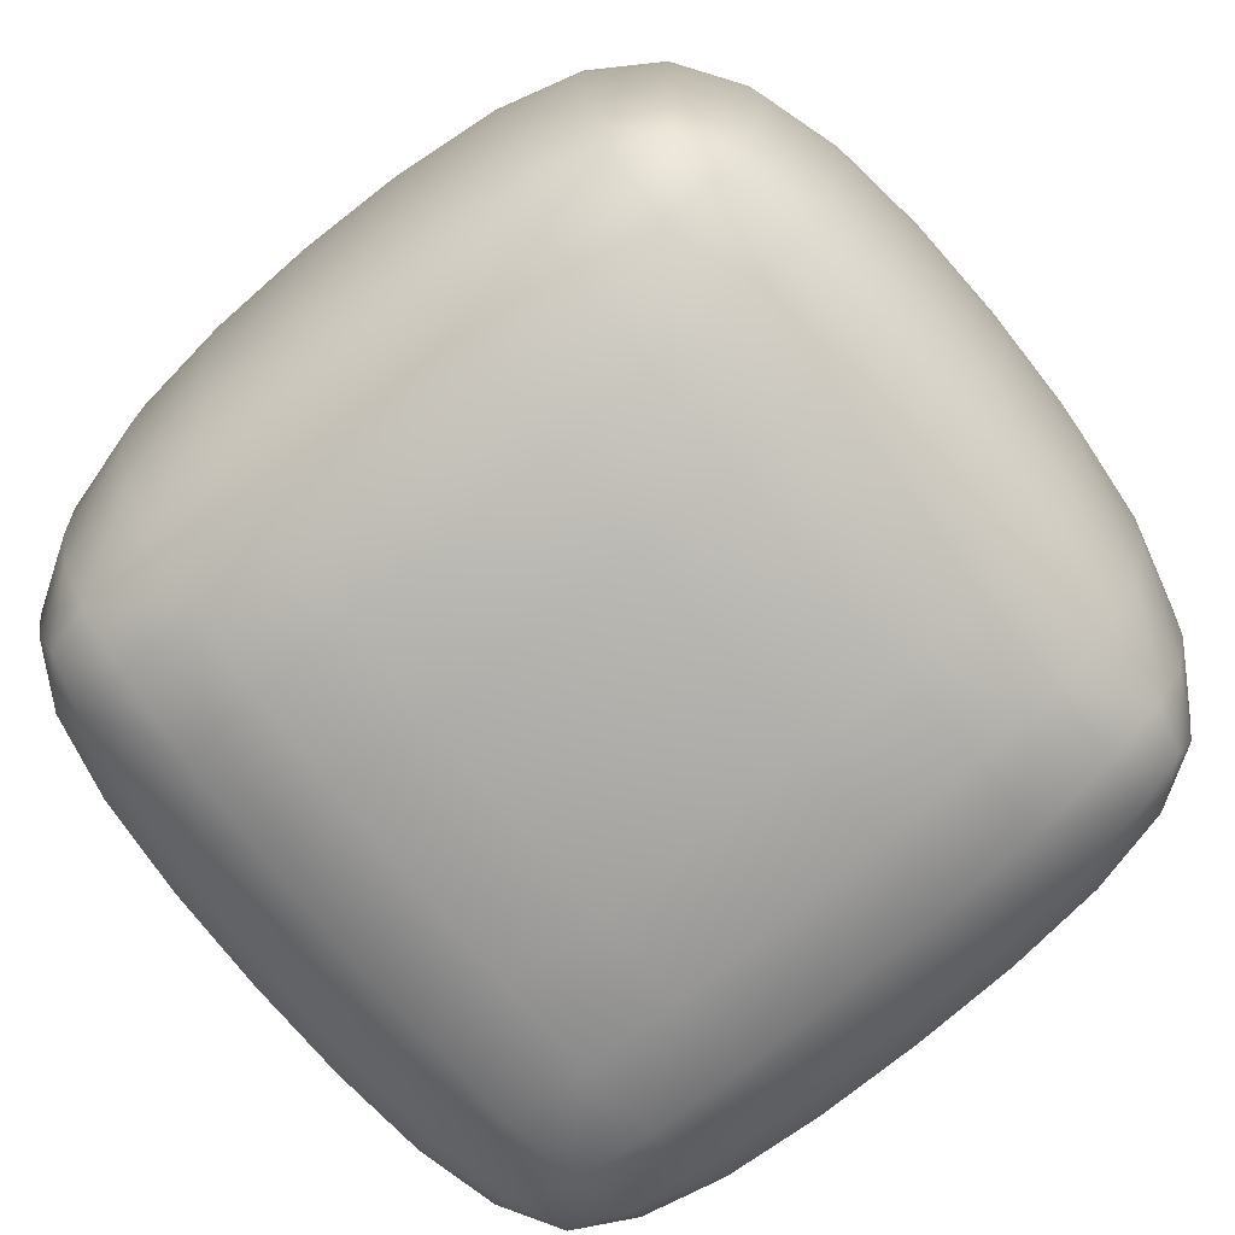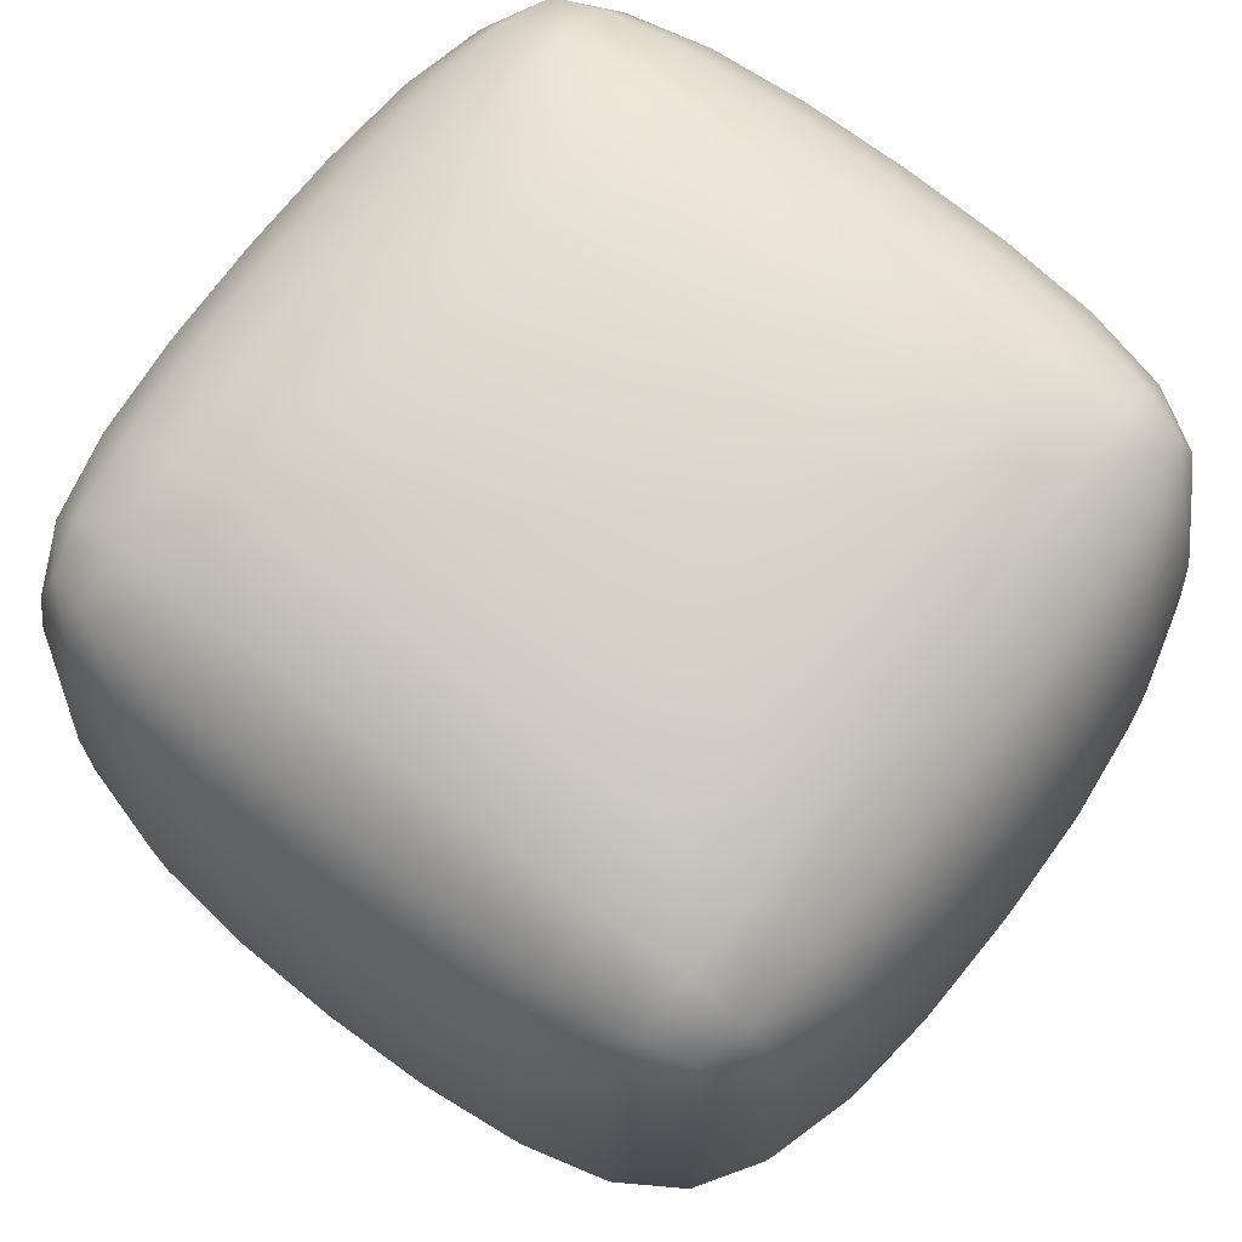
<metadata>
{"format":"obj","ext":"obj","renderer":"f3d","projection":"perspective","resolution":1024,"background":"white","views":[{"elev":-77.6,"azim":-50.3,"up":"+Z"},{"elev":73.3,"azim":-142.4,"up":"+Z"}]}
</metadata>
<code>
o Cube
v 74.61 -74.61 -74.61
v 74.61 -74.61 74.61
v -74.61 -74.61 74.61
v -74.61 -74.61 -74.61
v 74.61 74.61 -74.61
v 74.61 74.61 74.61
v -74.61 74.61 74.61
v -74.61 74.61 -74.61
v 81.02 -81.02 -0
v -1.1e-05 -81.02 -81.02
v 81.02 0 -81.02
v -2.3e-05 -81.02 81.02
v 81.02 1e-06 81.02
v -81.02 -81.02 -3.7e-05
v -81.02 1e-06 81.02
v -81.02 -0 -81.02
v 81.02 81.02 3.7e-05
v 1.9e-05 81.02 -81.02
v -7.8e-05 81.02 81.02
v -81.02 81.02 0
v 1e-05 -0 -100
v -100 0 -2.2e-05
v -5.8e-05 0 100
v 100 0 2.3e-05
v -3.1e-05 100 2.2e-05
v -1.5e-05 -100 -2.3e-05
v 79.66 -79.66 45.76
v -45.76 -79.66 -79.66
v 79.66 45.76 -79.66
v -45.76 -79.66 79.66
v 79.66 45.76 79.66
v -79.66 -79.66 -45.76
v -79.66 45.76 79.66
v -79.66 45.76 -79.66
v 79.66 79.66 45.76
v -45.76 79.66 -79.66
v -45.76 79.66 79.66
v -79.66 79.66 -45.76
v 79.66 -79.66 -45.76
v 45.76 -79.66 -79.66
v 79.66 -45.76 -79.66
v 45.76 -79.66 79.66
v 79.66 -45.76 79.66
v -79.66 -79.66 45.76
v -79.66 -45.76 79.66
v -79.66 -45.76 -79.66
v 79.66 79.66 -45.76
v 45.76 79.66 -79.66
v 45.76 79.66 79.66
v -79.66 79.66 45.76
v -46.52 -0 -96.69
v 46.52 0 -96.69
v 2e-05 46.52 -96.69
v -2e-06 -46.52 -96.69
v -96.69 0 -46.52
v -96.69 -0 46.52
v -96.69 -46.52 -3.3e-05
v -96.69 46.52 -1.1e-05
v -46.52 0 96.69
v 46.52 -0 96.69
v -4e-05 -46.52 96.69
v -7.5e-05 46.52 96.69
v 96.69 0 46.52
v 96.69 -0 -46.52
v 96.69 -46.52 1.1e-05
v 96.69 46.52 3.3e-05
v -6e-05 96.69 46.52
v -1e-06 96.69 -46.52
v 46.52 96.69 3.2e-05
v -46.52 96.69 1.1e-05
v -46.52 -96.69 -3.2e-05
v 46.52 -96.69 -1.1e-05
v -1.5e-05 -96.69 -46.52
v -1.7e-05 -96.69 46.52
v 46.27 -93.78 46.27
v 46.27 -93.78 -46.27
v -46.27 -93.78 -46.27
v -46.27 93.78 -46.27
v 46.27 93.78 -46.27
v 46.27 93.78 46.27
v 93.78 46.27 -46.27
v 93.78 -46.27 -46.27
v 93.78 -46.27 46.27
v 46.27 46.27 93.78
v 46.27 -46.27 93.78
v -46.27 -46.27 93.78
v -93.78 46.27 46.27
v -93.78 -46.27 46.27
v -93.78 -46.27 -46.27
v 46.27 -46.27 -93.78
v 46.27 46.27 -93.78
v -46.27 46.27 -93.78
v -46.27 -46.27 -93.78
v -93.78 46.27 -46.27
v -46.27 46.27 93.78
v 93.78 46.27 46.27
v -46.27 93.78 46.27
v -46.27 -93.78 46.27
v 77.57 -77.57 63.72
v -63.72 -77.57 -77.57
v 77.57 63.72 -77.57
v -63.72 -77.57 77.57
v 77.57 63.72 77.57
v -77.57 -77.57 -63.72
v -77.57 63.72 77.57
v -77.57 63.72 -77.57
v 77.57 77.57 63.72
v -63.72 77.57 -77.57
v -63.72 77.57 77.57
v -77.57 77.57 -63.72
v 80.72 -80.72 -23.77
v 23.77 -80.72 -80.72
v 80.72 -23.77 -80.72
v 23.77 -80.72 80.72
v 80.72 -23.77 80.72
v -80.72 -80.72 23.77
v -80.72 -23.77 80.72
v -80.72 -23.77 -80.72
v 80.72 80.72 -23.77
v 23.77 80.72 -80.72
v 23.77 80.72 80.72
v -80.72 80.72 23.77
v -66 -0 -91.03
v 23.99 -0 -99.28
v 2.1e-05 66 -91.03
v 4e-06 -23.99 -99.28
v -91.03 0 -66
v -99.28 0 23.99
v -91.03 -66 -3.6e-05
v -99.28 23.99 -1.6e-05
v -66 1e-06 91.03
v 23.99 0 99.28
v -3e-05 -66 91.03
v -6.8e-05 23.99 99.28
v 91.03 1e-06 66
v 99.28 0 -23.99
v 91.03 -66 5e-06
v 99.28 23.99 2.9e-05
v -7.1e-05 91.03 66
v -1.5e-05 99.28 -23.99
v 66 91.03 3.5e-05
v -23.99 99.28 1.6e-05
v -66 -91.03 -3.5e-05
v 23.99 -99.28 -1.6e-05
v -1.2e-05 -91.03 -66
v -1.5e-05 -99.28 23.99
v 80.72 -80.72 23.77
v -23.77 -80.72 -80.72
v 80.72 23.77 -80.72
v -23.77 -80.72 80.72
v 80.72 23.77 80.72
v -80.72 -80.72 -23.77
v -80.72 23.77 80.72
v -80.72 23.77 -80.72
v 80.72 80.72 23.77
v -23.77 80.72 -80.72
v -23.77 80.72 80.72
v -80.72 80.72 -23.77
v 77.57 -77.57 -63.72
v 63.72 -77.57 -77.57
v 77.57 -63.72 -77.57
v 63.72 -77.57 77.57
v 77.57 -63.72 77.57
v -77.57 -77.57 63.72
v -77.57 -63.72 77.57
v -77.57 -63.72 -77.57
v 77.57 77.57 -63.72
v 63.72 77.57 -77.57
v 63.72 77.57 77.57
v -77.57 77.57 63.72
v -23.99 -1e-06 -99.28
v 66 0 -91.03
v 1.5e-05 23.99 -99.28
v -7e-06 -66 -91.03
v -99.28 1e-06 -23.99
v -91.03 0 66
v -99.28 -23.99 -2.8e-05
v -91.03 66 -5e-06
v -23.99 0 99.28
v 66 0 91.03
v -4.9e-05 -23.99 99.28
v -7.9e-05 66 91.03
v 99.28 1e-06 23.99
v 91.03 0 -66
v 99.28 -23.99 1.6e-05
v 91.03 66 3.6e-05
v -4.6e-05 99.28 23.99
v 1.2e-05 91.03 -66
v 23.99 99.28 2.8e-05
v -66 91.03 5e-06
v -23.99 -99.28 -2.8e-05
v 66 -91.03 -5e-06
v -1.5e-05 -99.28 -23.99
v -1.9e-05 -91.03 66
v 23.91 -96.06 46.46
v 65.36 -88.77 45.97
v 46.46 -96.06 23.91
v 45.97 -88.77 65.36
v 23.91 -96.06 -46.46
v 65.36 -88.77 -45.97
v 45.97 -88.77 -65.36
v 46.46 -96.06 -23.91
v -65.36 -88.77 -45.97
v -23.91 -96.06 -46.46
v -45.97 -88.77 -65.36
v -46.46 -96.06 -23.91
v -46.46 96.06 -23.91
v -45.97 88.77 -65.36
v -23.91 96.06 -46.46
v -65.36 88.77 -45.97
v 46.46 96.06 -23.91
v 45.97 88.77 -65.36
v 65.36 88.77 -45.97
v 23.91 96.06 -46.46
v 45.97 88.77 65.36
v 46.46 96.06 23.91
v 65.36 88.77 45.97
v 23.91 96.06 46.46
v 96.06 46.46 -23.91
v 88.77 45.97 -65.36
v 96.06 23.91 -46.46
v 88.77 65.36 -45.97
v 96.06 -46.46 -23.91
v 88.77 -45.97 -65.36
v 88.77 -65.36 -45.97
v 96.06 -23.91 -46.46
v 88.77 -45.97 65.36
v 96.06 -46.46 23.91
v 88.77 -65.36 45.97
v 96.06 -23.91 46.46
v 23.91 46.46 96.06
v 65.36 45.97 88.77
v 46.46 23.91 96.06
v 45.97 65.36 88.77
v 23.91 -46.46 96.06
v 65.36 -45.97 88.77
v 45.97 -65.36 88.77
v 46.46 -23.91 96.06
v -65.36 -45.97 88.77
v -23.91 -46.46 96.06
v -45.97 -65.36 88.77
v -46.46 -23.91 96.06
v -96.06 46.46 23.91
v -88.77 45.97 65.36
v -96.06 23.91 46.46
v -88.77 65.36 45.97
v -96.06 -46.46 23.91
v -88.77 -45.97 65.36
v -88.77 -65.36 45.97
v -96.06 -23.91 46.46
v -88.77 -45.97 -65.36
v -96.06 -46.46 -23.91
v -88.77 -65.36 -45.97
v -96.06 -23.91 -46.46
v 23.91 -46.46 -96.06
v 65.36 -45.97 -88.77
v 46.46 -23.91 -96.06
v 45.97 -65.36 -88.77
v 23.91 46.46 -96.06
v 65.36 45.97 -88.77
v 45.97 65.36 -88.77
v 46.46 23.91 -96.06
v -65.36 45.97 -88.77
v -23.91 46.46 -96.06
v -45.97 65.36 -88.77
v -46.46 23.91 -96.06
v -65.36 -45.97 -88.77
v -23.91 -46.46 -96.06
v -46.46 -23.91 -96.06
v -45.97 -65.36 -88.77
v -88.77 45.97 -65.36
v -96.06 46.46 -23.91
v -96.06 23.91 -46.46
v -88.77 65.36 -45.97
v -65.36 45.97 88.77
v -23.91 46.46 96.06
v -46.46 23.91 96.06
v -45.97 65.36 88.77
v 88.77 45.97 65.36
v 96.06 46.46 23.91
v 96.06 23.91 46.46
v 88.77 65.36 45.97
v -45.97 88.77 65.36
v -46.46 96.06 23.91
v -23.91 96.06 46.46
v -65.36 88.77 45.97
v -65.36 -88.77 45.97
v -23.91 -96.06 46.46
v -46.46 -96.06 23.91
v -45.97 -88.77 65.36
v -23.82 -90.54 65.85
v -23.97 -98.59 23.97
v -65.85 -90.54 23.82
v -65.85 90.54 23.82
v -23.97 98.59 23.97
v -23.82 90.54 65.85
v 90.54 65.85 23.82
v 98.59 23.97 23.97
v 90.54 23.82 65.85
v -23.82 65.85 90.54
v -23.97 23.97 98.59
v -65.85 23.82 90.54
v -90.54 65.85 -23.82
v -98.59 23.97 -23.97
v -90.54 23.82 -65.85
v -23.82 -65.85 -90.54
v -23.97 -23.97 -98.59
v -65.85 -23.82 -90.54
v -23.97 23.97 -98.59
v -23.82 65.85 -90.54
v -64.51 64.51 -84.86
v 65.85 23.82 -90.54
v 64.51 64.51 -84.86
v 23.82 65.85 -90.54
v 64.51 -64.51 -84.86
v 65.85 -23.82 -90.54
v 23.97 -23.97 -98.59
v -98.59 -23.97 -23.97
v -90.54 -65.85 -23.82
v -84.86 -64.51 -64.51
v -90.54 -23.82 65.85
v -84.86 -64.51 64.51
v -90.54 -65.85 23.82
v -84.86 64.51 64.51
v -90.54 23.82 65.85
v -98.59 23.97 23.97
v -23.97 -23.97 98.59
v -23.82 -65.85 90.54
v -64.51 -64.51 84.86
v 65.85 -23.82 90.54
v 64.51 -64.51 84.86
v 23.82 -65.85 90.54
v 64.51 64.51 84.86
v 65.85 23.82 90.54
v 23.97 23.97 98.59
v 98.59 -23.97 23.97
v 90.54 -65.85 23.82
v 84.86 -64.51 64.51
v 90.54 -23.82 -65.85
v 84.86 -64.51 -64.51
v 90.54 -65.85 -23.82
v 84.86 64.51 -64.51
v 90.54 23.82 -65.85
v 98.59 23.97 -23.97
v 23.97 98.59 23.97
v 65.85 90.54 23.82
v 64.51 84.86 64.51
v 23.82 90.54 -65.85
v 64.51 84.86 -64.51
v 65.85 90.54 -23.82
v -64.51 84.86 -64.51
v -23.82 90.54 -65.85
v -23.97 98.59 -23.97
v -23.97 -98.59 -23.97
v -23.82 -90.54 -65.85
v -64.51 -84.86 -64.51
v 65.85 -90.54 -23.82
v 64.51 -84.86 -64.51
v 23.82 -90.54 -65.85
v 64.51 -84.86 64.51
v 65.85 -90.54 23.82
v 23.97 -98.59 23.97
v 23.82 -90.54 65.85
v 23.97 -98.59 -23.97
v -65.85 -90.54 -23.82
v -65.85 90.54 -23.82
v 23.97 98.59 -23.97
v 23.82 90.54 65.85
v 90.54 65.85 -23.82
v 98.59 -23.97 -23.97
v 90.54 -23.82 65.85
v 23.82 65.85 90.54
v 23.97 -23.97 98.59
v -65.85 -23.82 90.54
v -90.54 65.85 23.82
v -98.59 -23.97 23.97
v -90.54 -23.82 -65.85
v 23.82 -65.85 -90.54
v 23.97 23.97 -98.59
v -65.85 23.82 -90.54
v -64.51 -64.51 -84.86
v -84.86 64.51 -64.51
v -64.51 64.51 84.86
v 84.86 64.51 64.51
v -64.51 84.86 64.51
v -64.51 -84.86 64.51
f 386 3 102
f 385 7 170
f 384 6 107
f 383 7 109
f 382 8 110
f 381 4 100
f 154 123 380
f 173 124 379
f 174 112 378
f 118 127 377
f 177 128 376
f 178 122 375
f 117 131 374
f 181 132 373
f 182 121 372
f 115 135 371
f 185 136 370
f 186 119 369
f 121 139 368
f 189 140 367
f 190 158 366
f 152 143 365
f 193 144 364
f 194 114 363
f 362 74 195
f 197 196 361
f 198 162 360
f 145 199 359
f 358 76 200
f 202 192 357
f 104 203 356
f 205 204 355
f 354 71 191
f 353 70 207
f 209 208 352
f 210 110 351
f 141 211 350
f 349 79 212
f 214 188 348
f 169 215 347
f 217 216 346
f 345 67 187
f 344 66 219
f 221 220 343
f 222 167 342
f 137 223 341
f 340 82 224
f 226 184 339
f 163 227 338
f 229 228 337
f 336 63 183
f 335 62 231
f 233 232 334
f 234 169 333
f 133 235 332
f 331 85 236
f 238 180 330
f 165 239 329
f 241 240 328
f 327 59 179
f 326 58 243
f 245 244 325
f 246 170 324
f 129 247 323
f 322 88 248
f 250 176 321
f 166 251 320
f 253 252 319
f 318 55 175
f 317 54 255
f 257 256 316
f 258 160 315
f 125 259 314
f 313 91 260
f 262 172 312
f 106 263 311
f 265 264 310
f 309 51 171
f 308 46 267
f 269 268 307
f 306 28 148
f 305 34 271
f 273 272 304
f 303 38 158
f 302 33 275
f 277 276 301
f 300 37 157
f 299 31 279
f 281 280 298
f 297 35 155
f 296 37 283
f 285 284 295
f 294 50 122
f 293 44 287
f 289 288 292
f 291 30 150
f 288 290 291
f 288 194 74
f 194 150 12
f 71 292 191
f 191 146 26
f 292 74 146
f 143 116 293
f 143 289 71
f 289 287 98
f 284 286 294
f 284 190 70
f 190 122 20
f 67 295 187
f 187 142 25
f 295 70 142
f 139 157 296
f 139 285 67
f 285 283 97
f 280 282 297
f 280 186 66
f 186 155 17
f 63 298 183
f 183 138 24
f 298 66 138
f 135 151 299
f 135 281 63
f 281 279 96
f 276 278 300
f 276 182 62
f 182 157 19
f 59 301 179
f 179 134 23
f 301 62 134
f 131 153 302
f 131 277 59
f 277 275 95
f 272 274 303
f 272 178 58
f 178 158 20
f 55 304 175
f 175 130 22
f 304 58 130
f 127 154 305
f 127 273 55
f 273 271 94
f 268 270 306
f 268 174 54
f 174 148 10
f 51 307 171
f 171 126 21
f 307 54 126
f 123 118 308
f 123 269 51
f 269 267 93
f 264 266 309
f 53 309 173
f 173 171 21
f 36 310 156
f 156 125 18
f 125 264 53
f 8 311 108
f 108 265 36
f 311 92 265
f 260 262 312
f 29 312 149
f 149 172 11
f 168 261 313
f 5 313 101
f 101 260 29
f 120 125 314
f 48 314 261
f 261 259 91
f 90 315 256
f 256 161 41
f 315 1 161
f 172 257 316
f 172 113 11
f 316 41 113
f 124 126 317
f 52 317 257
f 257 255 90
f 252 254 318
f 57 318 177
f 177 175 22
f 32 319 152
f 152 129 14
f 129 252 57
f 4 320 104
f 104 253 32
f 320 89 253
f 248 250 321
f 45 321 117
f 117 176 15
f 164 249 322
f 3 322 165
f 165 248 45
f 116 129 323
f 44 323 249
f 249 247 88
f 87 324 244
f 244 105 33
f 324 7 105
f 176 245 325
f 176 153 15
f 325 33 153
f 128 130 326
f 56 326 245
f 245 243 87
f 240 242 327
f 61 327 181
f 181 179 23
f 30 328 150
f 150 133 12
f 133 240 61
f 3 329 102
f 102 241 30
f 329 86 241
f 236 238 330
f 43 330 115
f 115 180 13
f 162 237 331
f 2 331 163
f 163 236 43
f 114 133 332
f 42 332 237
f 237 235 85
f 84 333 232
f 232 103 31
f 333 6 103
f 180 233 334
f 180 151 13
f 334 31 151
f 132 134 335
f 60 335 233
f 233 231 84
f 228 230 336
f 65 336 185
f 185 183 24
f 27 337 147
f 147 137 9
f 137 228 65
f 2 338 99
f 99 229 27
f 338 83 229
f 224 226 339
f 41 339 113
f 113 184 11
f 159 225 340
f 1 340 161
f 161 224 41
f 111 137 341
f 39 341 225
f 225 223 82
f 81 342 220
f 220 101 29
f 342 5 101
f 184 221 343
f 184 149 11
f 343 29 149
f 136 138 344
f 64 344 221
f 221 219 81
f 216 218 345
f 69 345 189
f 189 187 25
f 35 346 155
f 155 141 17
f 141 216 69
f 6 347 107
f 107 217 35
f 347 80 217
f 212 214 348
f 48 348 120
f 120 188 18
f 167 213 349
f 5 349 168
f 168 212 48
f 119 141 350
f 47 350 213
f 213 211 79
f 78 351 208
f 208 108 36
f 351 8 108
f 188 209 352
f 188 156 18
f 352 36 156
f 140 142 353
f 68 353 209
f 209 207 78
f 204 206 354
f 73 354 193
f 193 191 26
f 28 355 148
f 148 145 10
f 145 204 73
f 4 356 100
f 100 205 28
f 356 77 205
f 200 202 357
f 39 357 111
f 111 192 9
f 160 201 358
f 1 358 159
f 159 200 39
f 112 145 359
f 40 359 201
f 201 199 76
f 75 360 196
f 196 99 27
f 360 2 99
f 192 197 361
f 192 147 9
f 361 27 147
f 144 146 362
f 72 362 197
f 197 195 75
f 195 194 363
f 195 198 75
f 363 42 198
f 73 364 199
f 199 202 76
f 364 72 202
f 32 365 203
f 203 206 77
f 206 143 71
f 207 190 366
f 207 210 78
f 366 38 210
f 69 367 211
f 211 214 79
f 367 68 214
f 49 368 215
f 215 218 80
f 218 139 67
f 219 186 369
f 219 222 81
f 369 47 222
f 65 370 223
f 223 226 82
f 370 64 226
f 43 371 227
f 227 230 83
f 230 135 63
f 231 182 372
f 231 234 84
f 372 49 234
f 61 373 235
f 235 238 85
f 373 60 238
f 45 374 239
f 239 242 86
f 242 131 59
f 243 178 375
f 243 246 87
f 375 50 246
f 57 376 247
f 247 250 88
f 376 56 250
f 46 377 251
f 251 254 89
f 254 127 55
f 255 174 378
f 255 258 90
f 378 40 258
f 53 379 259
f 259 262 91
f 379 52 262
f 34 380 263
f 263 266 92
f 266 123 51
f 267 166 381
f 93 381 270
f 270 100 28
f 271 106 382
f 94 382 274
f 274 110 38
f 275 105 383
f 95 383 278
f 278 109 37
f 279 103 384
f 96 384 282
f 282 107 35
f 283 109 385
f 97 385 286
f 286 170 50
f 287 164 386
f 98 386 290
f 290 102 30
f 386 164 3
f 385 109 7
f 384 103 6
f 383 105 7
f 382 106 8
f 381 166 4
f 154 16 123
f 173 21 124
f 174 10 112
f 118 16 127
f 177 22 128
f 178 20 122
f 117 15 131
f 181 23 132
f 182 19 121
f 115 13 135
f 185 24 136
f 186 17 119
f 121 19 139
f 189 25 140
f 190 20 158
f 152 14 143
f 193 26 144
f 194 12 114
f 362 146 74
f 197 75 196
f 198 42 162
f 145 73 199
f 358 201 76
f 202 72 192
f 104 32 203
f 205 77 204
f 354 206 71
f 353 142 70
f 209 78 208
f 210 38 110
f 141 69 211
f 349 213 79
f 214 68 188
f 169 49 215
f 217 80 216
f 345 218 67
f 344 138 66
f 221 81 220
f 222 47 167
f 137 65 223
f 340 225 82
f 226 64 184
f 163 43 227
f 229 83 228
f 336 230 63
f 335 134 62
f 233 84 232
f 234 49 169
f 133 61 235
f 331 237 85
f 238 60 180
f 165 45 239
f 241 86 240
f 327 242 59
f 326 130 58
f 245 87 244
f 246 50 170
f 129 57 247
f 322 249 88
f 250 56 176
f 166 46 251
f 253 89 252
f 318 254 55
f 317 126 54
f 257 90 256
f 258 40 160
f 125 53 259
f 313 261 91
f 262 52 172
f 106 34 263
f 265 92 264
f 309 266 51
f 308 118 46
f 269 93 268
f 306 270 28
f 305 154 34
f 273 94 272
f 303 274 38
f 302 153 33
f 277 95 276
f 300 278 37
f 299 151 31
f 281 96 280
f 297 282 35
f 296 157 37
f 285 97 284
f 294 286 50
f 293 116 44
f 289 98 288
f 291 290 30
f 288 98 290
f 288 291 194
f 194 291 150
f 71 289 292
f 191 292 146
f 292 288 74
f 143 14 116
f 143 293 289
f 289 293 287
f 284 97 286
f 284 294 190
f 190 294 122
f 67 285 295
f 187 295 142
f 295 284 70
f 139 19 157
f 139 296 285
f 285 296 283
f 280 96 282
f 280 297 186
f 186 297 155
f 63 281 298
f 183 298 138
f 298 280 66
f 135 13 151
f 135 299 281
f 281 299 279
f 276 95 278
f 276 300 182
f 182 300 157
f 59 277 301
f 179 301 134
f 301 276 62
f 131 15 153
f 131 302 277
f 277 302 275
f 272 94 274
f 272 303 178
f 178 303 158
f 55 273 304
f 175 304 130
f 304 272 58
f 127 16 154
f 127 305 273
f 273 305 271
f 268 93 270
f 268 306 174
f 174 306 148
f 51 269 307
f 171 307 126
f 307 268 54
f 123 16 118
f 123 308 269
f 269 308 267
f 264 92 266
f 53 264 309
f 173 309 171
f 36 265 310
f 156 310 125
f 125 310 264
f 8 106 311
f 108 311 265
f 311 263 92
f 260 91 262
f 29 260 312
f 149 312 172
f 168 48 261
f 5 168 313
f 101 313 260
f 120 18 125
f 48 120 314
f 261 314 259
f 90 258 315
f 256 315 161
f 315 160 1
f 172 52 257
f 172 316 113
f 316 256 41
f 124 21 126
f 52 124 317
f 257 317 255
f 252 89 254
f 57 252 318
f 177 318 175
f 32 253 319
f 152 319 129
f 129 319 252
f 4 166 320
f 104 320 253
f 320 251 89
f 248 88 250
f 45 248 321
f 117 321 176
f 164 44 249
f 3 164 322
f 165 322 248
f 116 14 129
f 44 116 323
f 249 323 247
f 87 246 324
f 244 324 105
f 324 170 7
f 176 56 245
f 176 325 153
f 325 244 33
f 128 22 130
f 56 128 326
f 245 326 243
f 240 86 242
f 61 240 327
f 181 327 179
f 30 241 328
f 150 328 133
f 133 328 240
f 3 165 329
f 102 329 241
f 329 239 86
f 236 85 238
f 43 236 330
f 115 330 180
f 162 42 237
f 2 162 331
f 163 331 236
f 114 12 133
f 42 114 332
f 237 332 235
f 84 234 333
f 232 333 103
f 333 169 6
f 180 60 233
f 180 334 151
f 334 232 31
f 132 23 134
f 60 132 335
f 233 335 231
f 228 83 230
f 65 228 336
f 185 336 183
f 27 229 337
f 147 337 137
f 137 337 228
f 2 163 338
f 99 338 229
f 338 227 83
f 224 82 226
f 41 224 339
f 113 339 184
f 159 39 225
f 1 159 340
f 161 340 224
f 111 9 137
f 39 111 341
f 225 341 223
f 81 222 342
f 220 342 101
f 342 167 5
f 184 64 221
f 184 343 149
f 343 220 29
f 136 24 138
f 64 136 344
f 221 344 219
f 216 80 218
f 69 216 345
f 189 345 187
f 35 217 346
f 155 346 141
f 141 346 216
f 6 169 347
f 107 347 217
f 347 215 80
f 212 79 214
f 48 212 348
f 120 348 188
f 167 47 213
f 5 167 349
f 168 349 212
f 119 17 141
f 47 119 350
f 213 350 211
f 78 210 351
f 208 351 108
f 351 110 8
f 188 68 209
f 188 352 156
f 352 208 36
f 140 25 142
f 68 140 353
f 209 353 207
f 204 77 206
f 73 204 354
f 193 354 191
f 28 205 355
f 148 355 145
f 145 355 204
f 4 104 356
f 100 356 205
f 356 203 77
f 200 76 202
f 39 200 357
f 111 357 192
f 160 40 201
f 1 160 358
f 159 358 200
f 112 10 145
f 40 112 359
f 201 359 199
f 75 198 360
f 196 360 99
f 360 162 2
f 192 72 197
f 192 361 147
f 361 196 27
f 144 26 146
f 72 144 362
f 197 362 195
f 195 74 194
f 195 363 198
f 363 114 42
f 73 193 364
f 199 364 202
f 364 144 72
f 32 152 365
f 203 365 206
f 206 365 143
f 207 70 190
f 207 366 210
f 366 158 38
f 69 189 367
f 211 367 214
f 367 140 68
f 49 121 368
f 215 368 218
f 218 368 139
f 219 66 186
f 219 369 222
f 369 119 47
f 65 185 370
f 223 370 226
f 370 136 64
f 43 115 371
f 227 371 230
f 230 371 135
f 231 62 182
f 231 372 234
f 372 121 49
f 61 181 373
f 235 373 238
f 373 132 60
f 45 117 374
f 239 374 242
f 242 374 131
f 243 58 178
f 243 375 246
f 375 122 50
f 57 177 376
f 247 376 250
f 376 128 56
f 46 118 377
f 251 377 254
f 254 377 127
f 255 54 174
f 255 378 258
f 378 112 40
f 53 173 379
f 259 379 262
f 379 124 52
f 34 154 380
f 263 380 266
f 266 380 123
f 267 46 166
f 93 267 381
f 270 381 100
f 271 34 106
f 94 271 382
f 274 382 110
f 275 33 105
f 95 275 383
f 278 383 109
f 279 31 103
f 96 279 384
f 282 384 107
f 283 37 109
f 97 283 385
f 286 385 170
f 287 44 164
f 98 287 386
f 290 386 102

</code>
